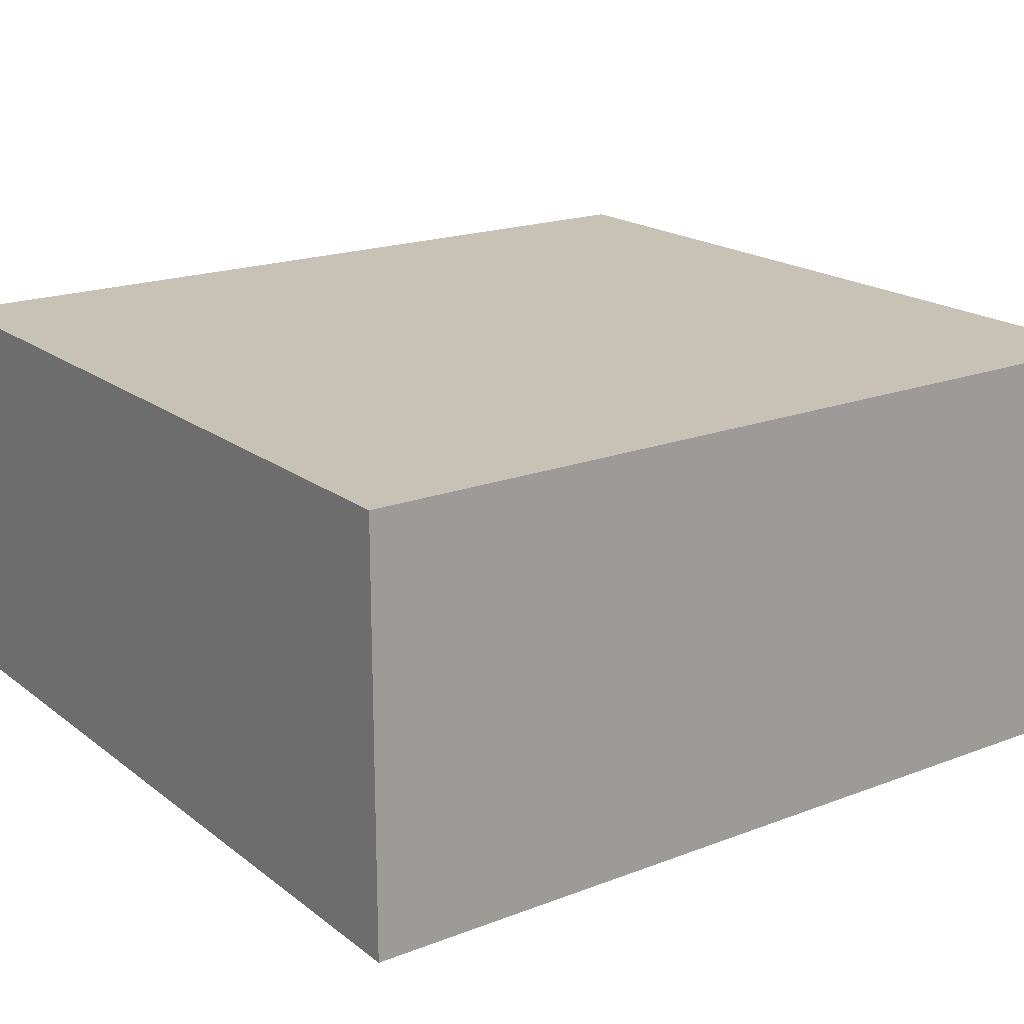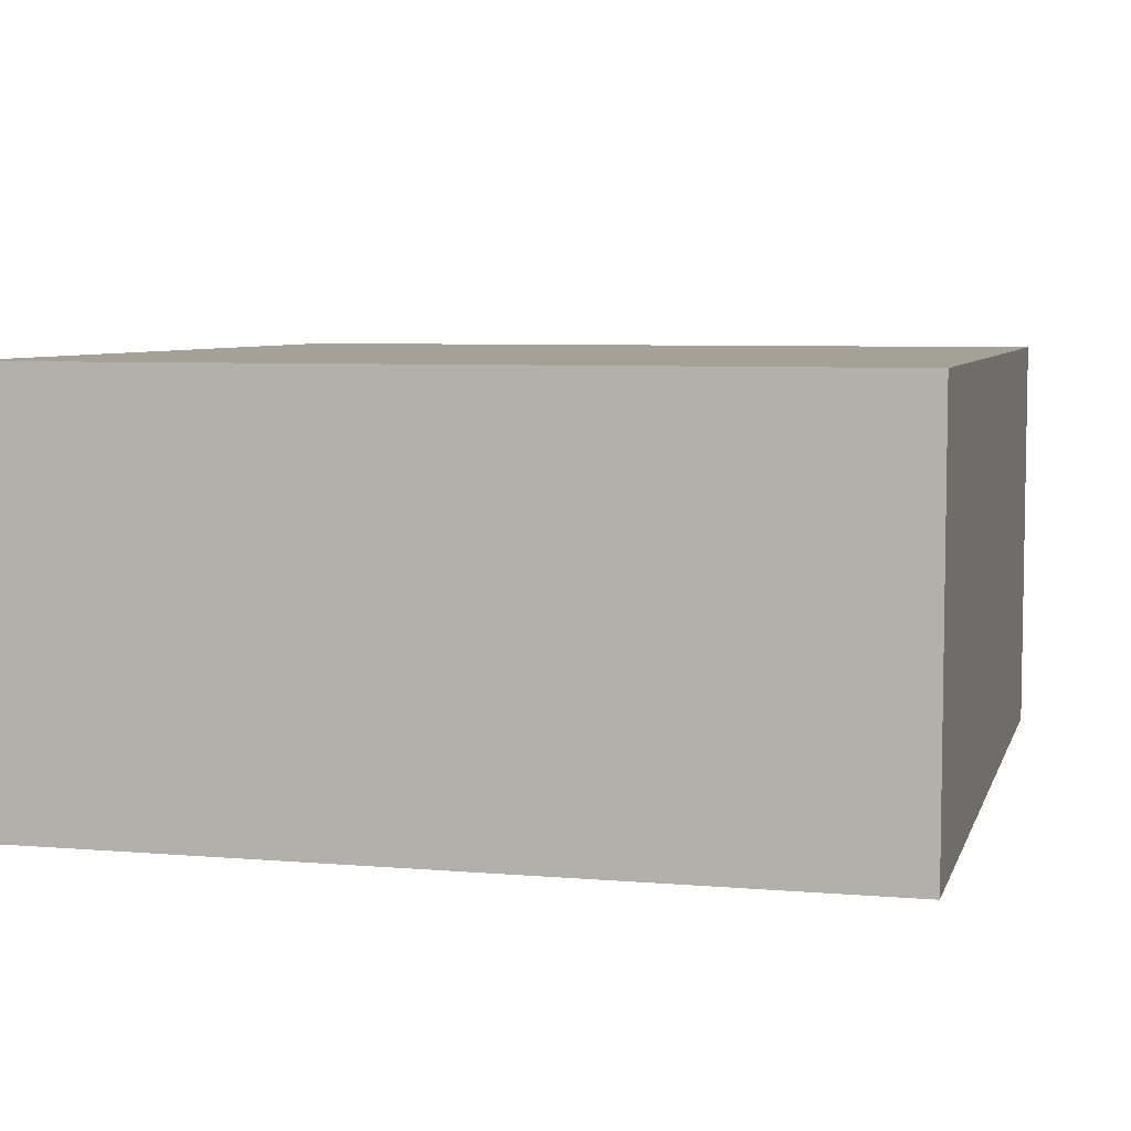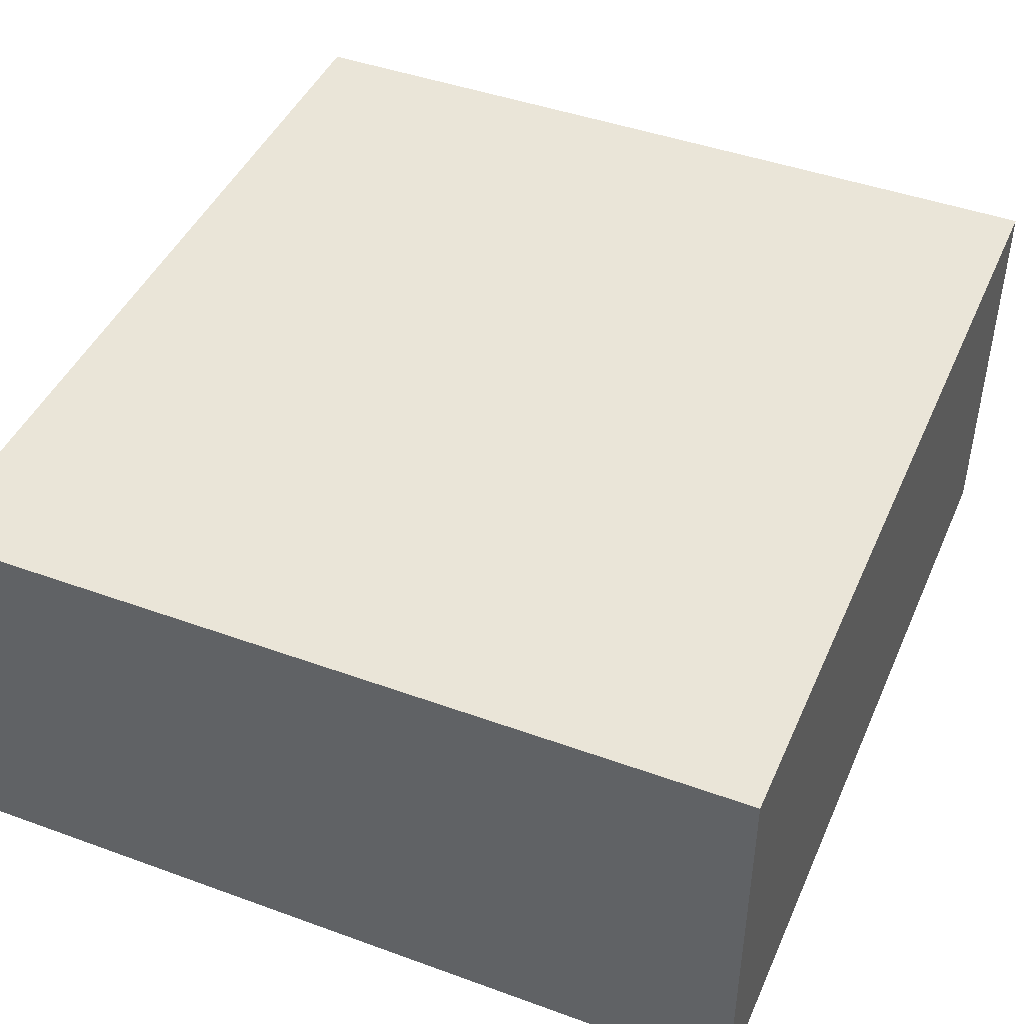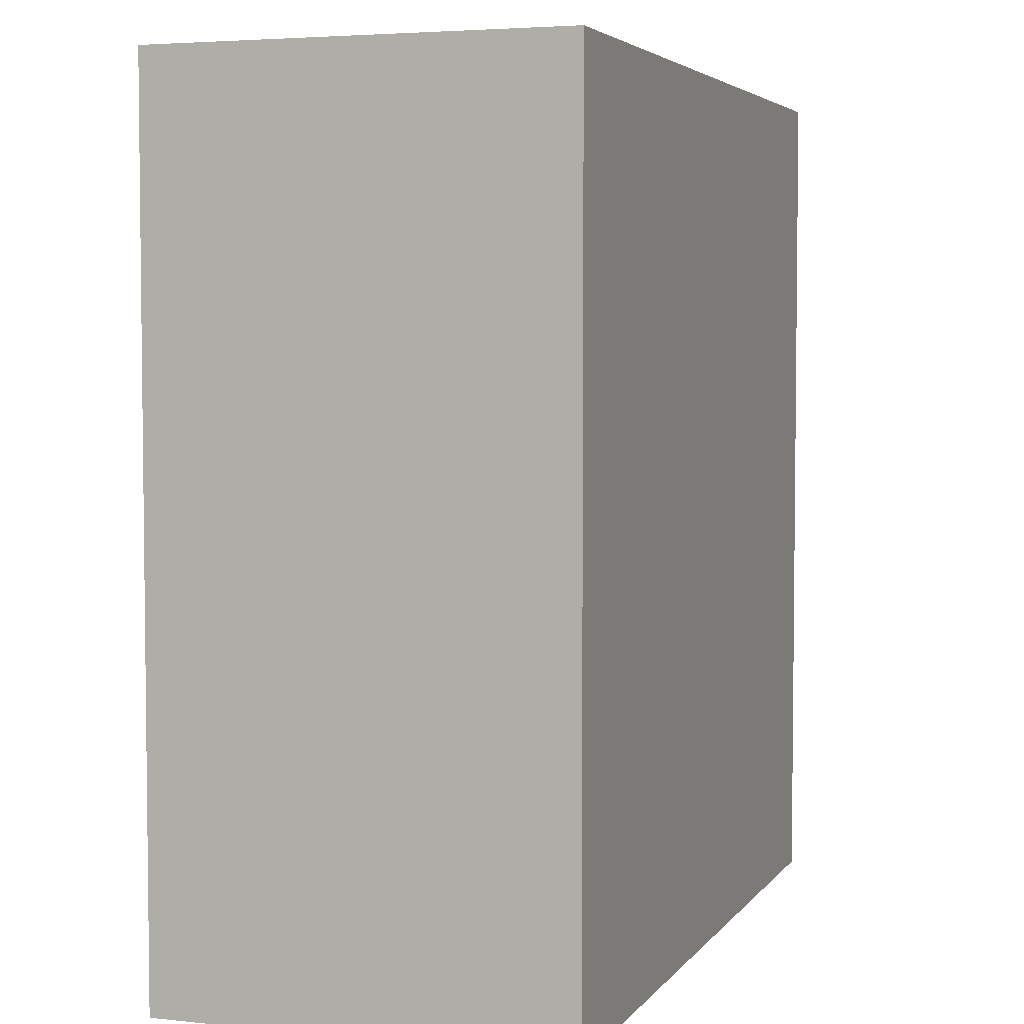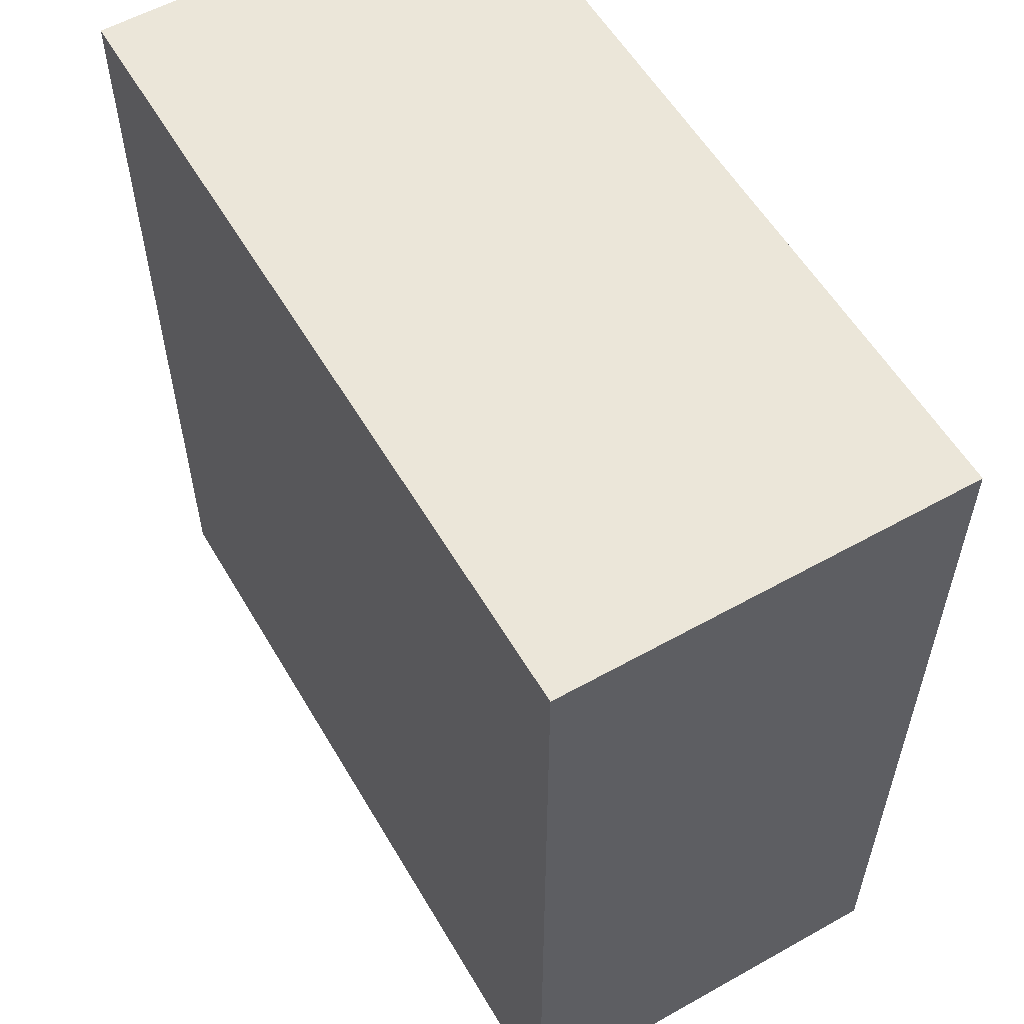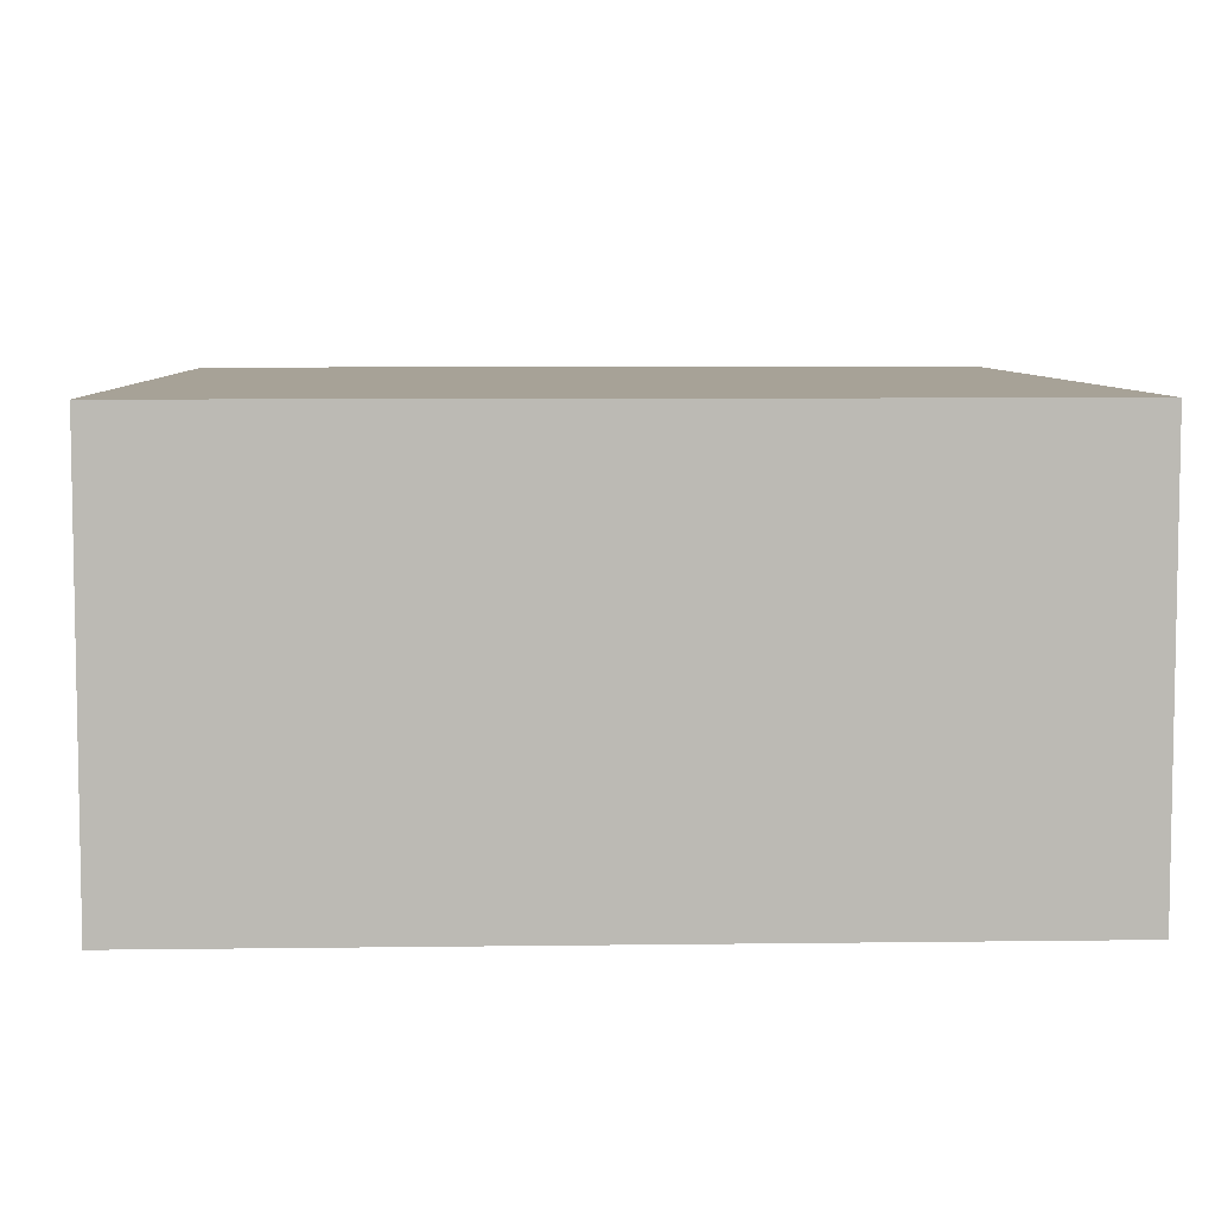
<metadata>
{"format":"obj","ext":"obj","renderer":"f3d","projection":"perspective","resolution":1024,"background":"white","views":[{"elev":19.0,"azim":-125.7,"up":"+Y"},{"elev":6.1,"azim":-165.7,"up":"+Y"},{"elev":44.6,"azim":22.9,"up":"+Y"},{"elev":4.3,"azim":109.2,"up":"+Z"},{"elev":57.0,"azim":-120.2,"up":"+Z"},{"elev":6.6,"azim":-2.2,"up":"+Y"}]}
</metadata>
<code>
o 24041
v 2244 1879 15.06
v 2244 1879 15.06
v 2244 1879 15.21
v 2244 1879 15.06
v 2244 1879 15.06
v 2244 1879 15.06
v 2244 1879 15.06
v 2244 1879 15.21
v 2244 1879 15.21
v 2244 1879 15.21
v 2244 1879 15.21
v 2244 1879 15.06
v 2244 1879 15.21
v 2244 1879 15.06
v 2244 1879 15.21
v 2244 1879 15.21
v 2244 1879 15.06
v 2244 1879 15.06
v 2244 1879 15.21
v 2244 1879 15.21
v 2244 1879 15.21
v 2244 1879 15.06
v 2244 1879 15.06
v 2244 1879 15.21
v 2244 1879 15.21
v 2244 1879 15.21
v 2244 1879 15.21
v 2244 1879 15.21
v 2244 1879 15.06
f 1 2 3
f 1 4 5
f 6 2 7
f 8 9 7
f 10 7 11
f 12 13 14
f 14 15 16
f 17 15 18
f 19 20 21
f 22 23 20
f 24 25 26
f 27 28 29

</code>
